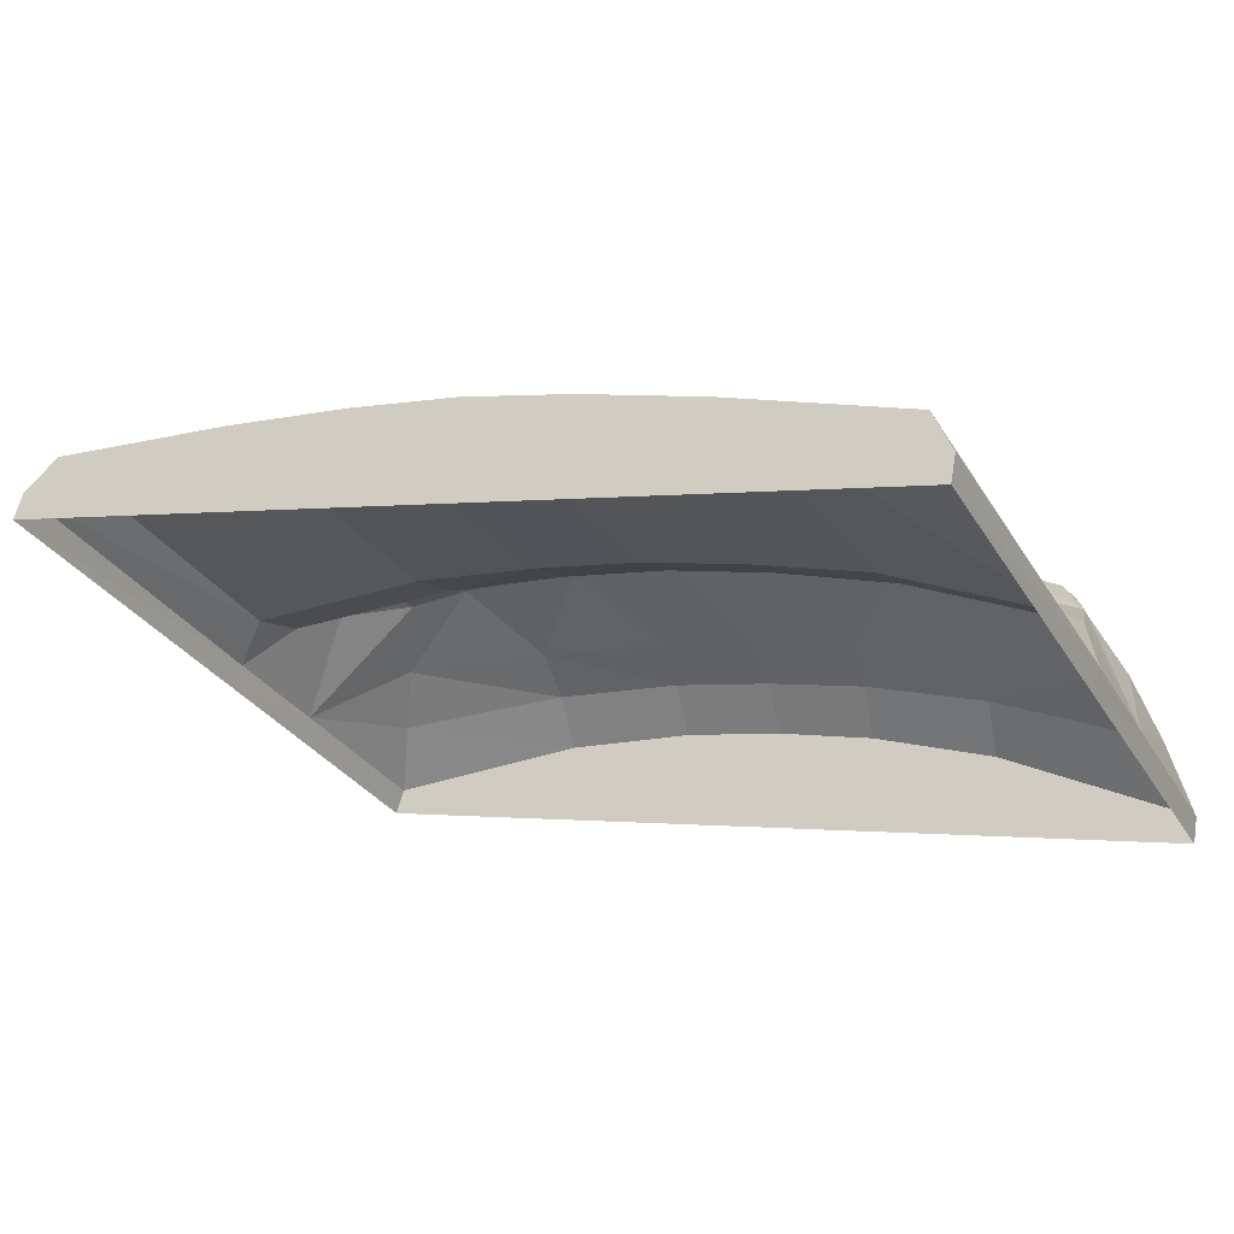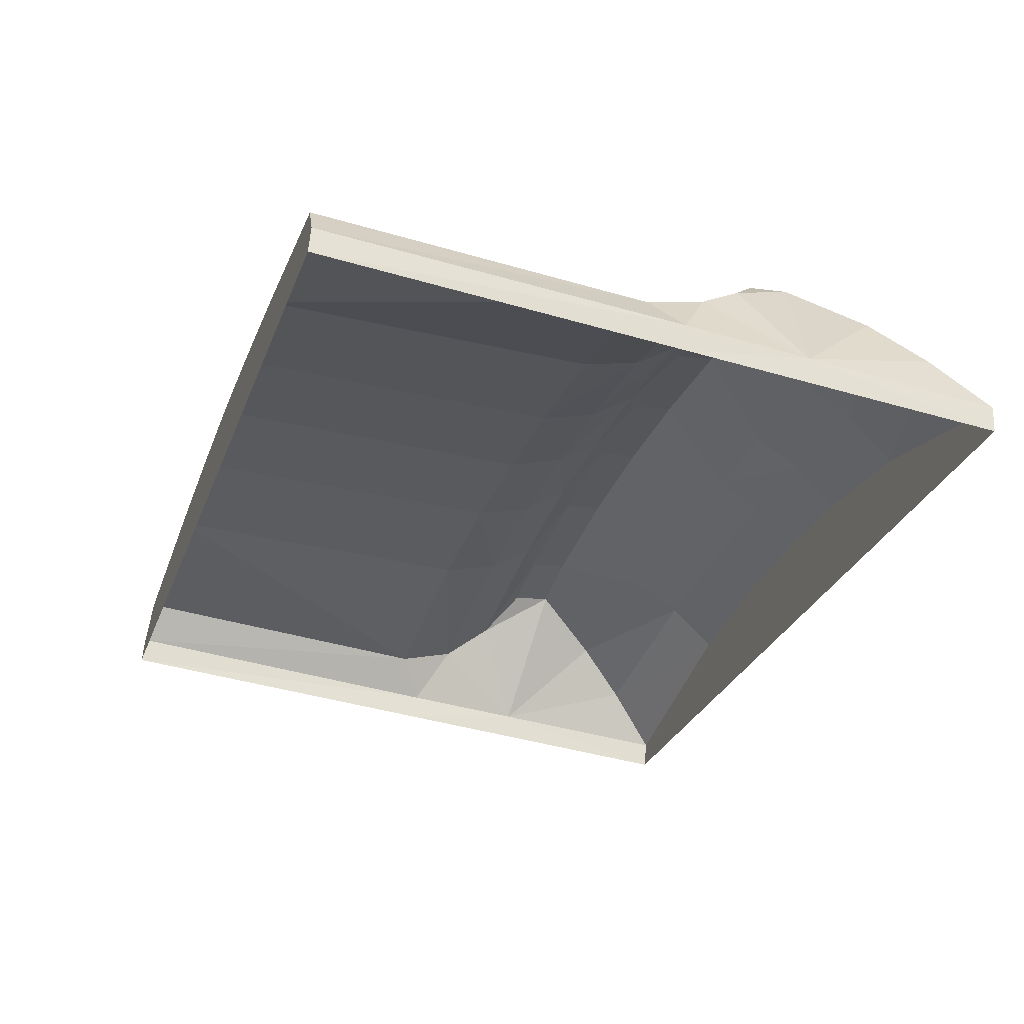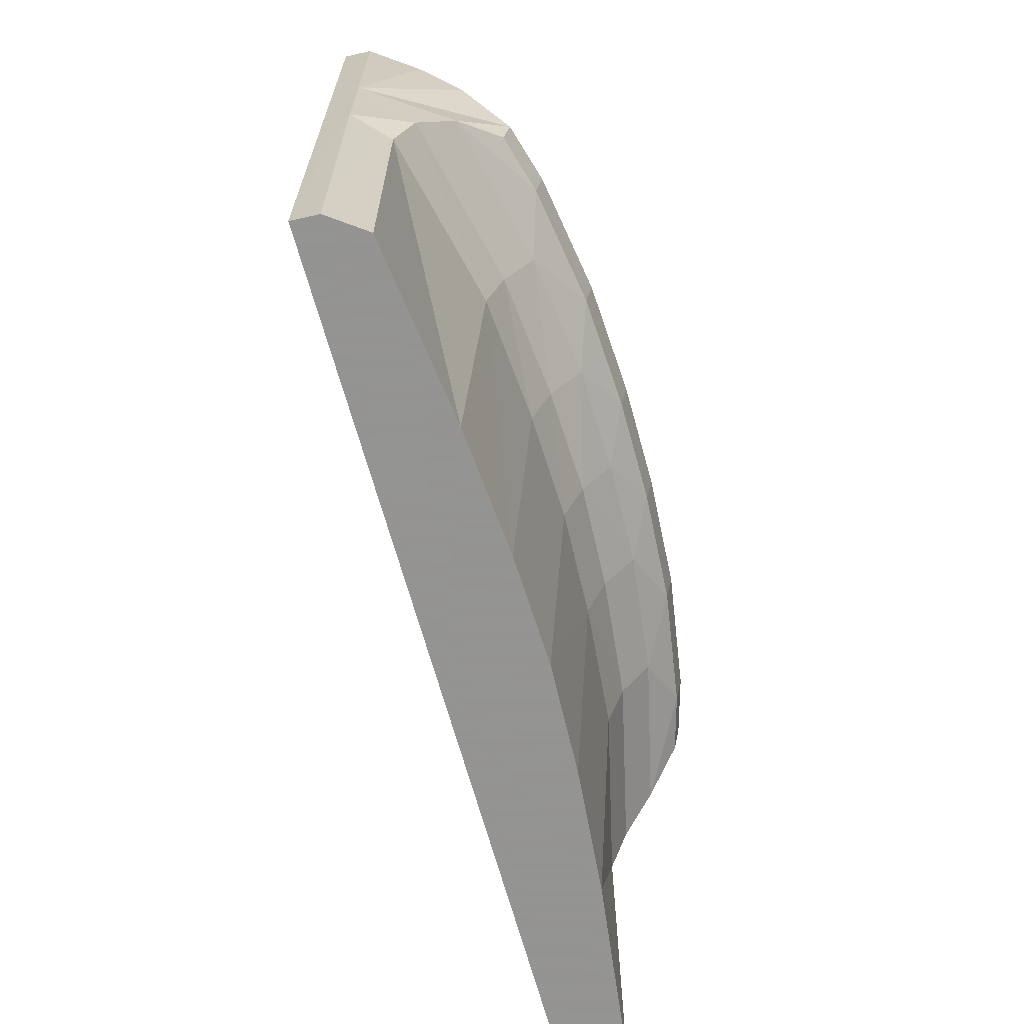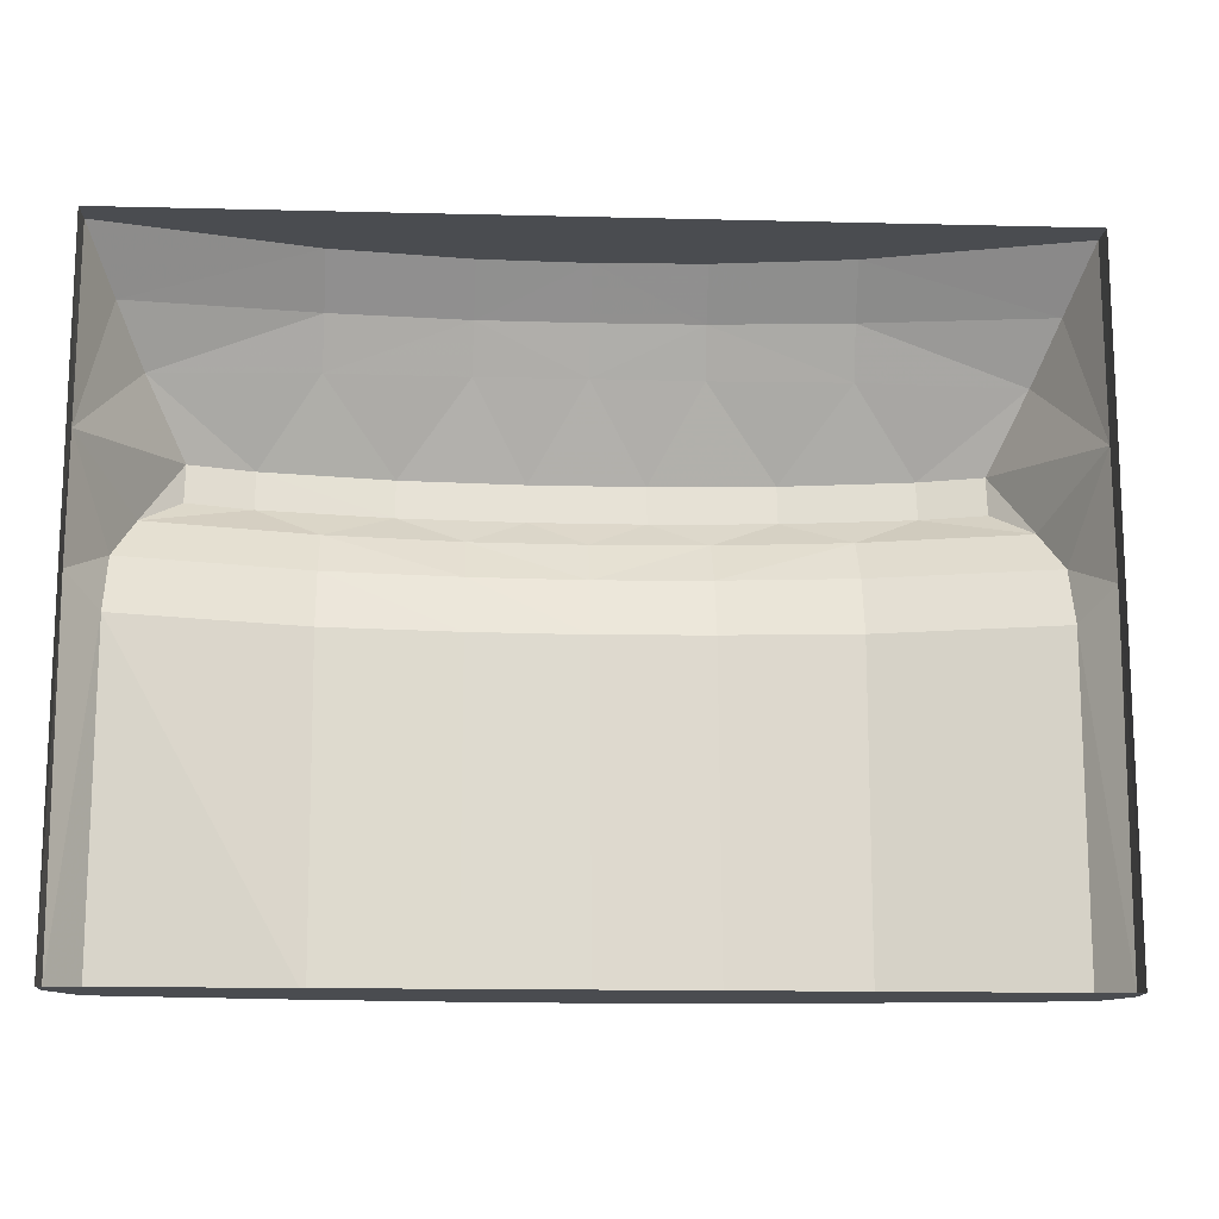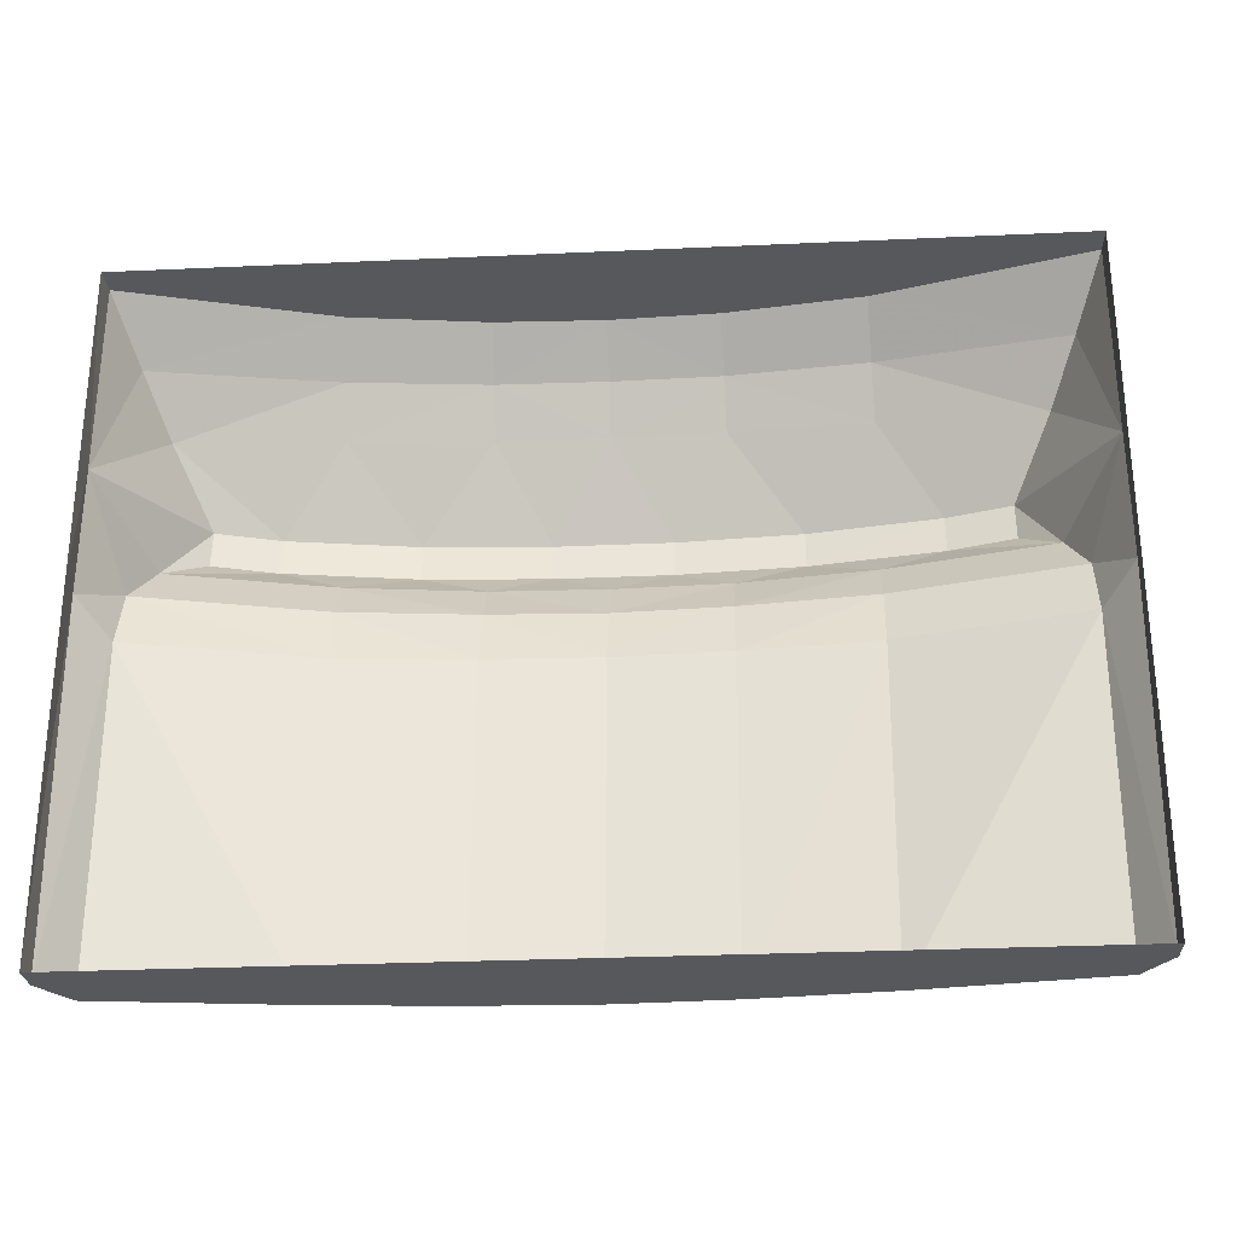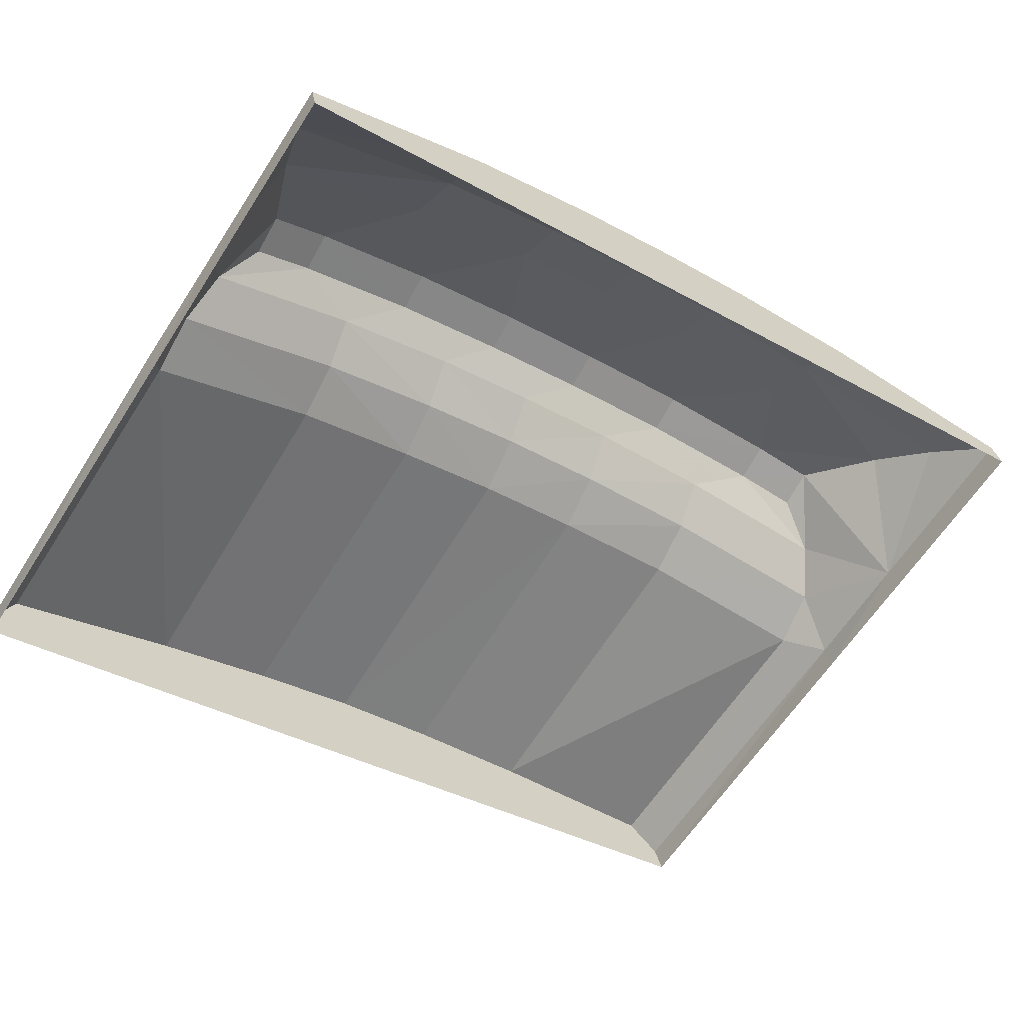
<metadata>
{"format":"obj","ext":"obj","renderer":"f3d","projection":"perspective","resolution":1024,"background":"white","views":[{"elev":-30.5,"azim":26.3,"up":"+Z"},{"elev":-43.6,"azim":71.1,"up":"+Z"},{"elev":-66.9,"azim":-60.5,"up":"+Y"},{"elev":-14.7,"azim":-169.0,"up":"+Y"},{"elev":-28.8,"azim":-162.0,"up":"+Y"},{"elev":-62.8,"azim":147.2,"up":"+Z"}]}
</metadata>
<code>
v 1.097 3.542 2.159
v 1.742 3.542 1.905
v 0.4494 3.542 1.79
v 0.5795 3.542 2.308
v 2.663 0.1323 1.234
v 2.7 1.93 1.368
v 2.691 0.1323 1.371
v 2.575 2.286 1.878
v 2.166 2.431 2.276
v 1.836 2.286 2.257
v 0.984 2.627 2.753
v 1.572 2.627 2.568
v 1.183 3.078 2.458
v 2.691 0.1323 1.371
v 0.4494 0.1323 1.79
v 2.663 0.1323 1.234
v 2.695 2.564 1.369
v 2.619 2.072 1.681
v 1.145 1.788 2.23
v 0.5748 0.1323 2.289
v 1.12 0.1323 2.13
v 1.775 1.788 2.013
v 2.605 1.788 1.584
v 2.605 0.1323 1.584
v 2.605 1.788 1.584
v 1.734 0.1323 1.92
v 2.605 0.1323 1.584
v 0.6534 3.084 2.602
v 0.4332 2.627 2.892
v 0.6655 2.286 2.651
v 0.975 2.431 2.717
v 0.4242 2.431 2.856
v 1.734 0.1323 1.92
v 1.12 0.1323 2.13
v 1.171 2.072 2.332
v 0.5995 1.788 2.388
v 1.212 2.286 2.497
v 1.563 2.431 2.532
v 1.797 2.072 2.103
v 2.605 0.1323 1.584
v 2.641 3.266 1.656
v 2.578 2.994 1.893
v 2.619 2.072 1.681
v 0.626 2.072 2.493
v 0.5748 0.1323 2.289
v 2.663 3.542 1.234
v 2.691 3.542 1.371
v 2.663 1.93 1.234
v 1.148 3.314 2.339
v 0.5795 3.542 2.308
v 0.6241 3.317 2.486
v 2.641 3.266 1.656
v 1.742 3.542 1.905
v 1.797 3.304 2.092
v 1.097 3.542 2.159
v 2.458 2.628 2.148
v 2.575 2.286 1.878
v 2.663 3.542 1.234
v 0.05279 3.542 2.421
v -0.635 3.542 2.502
v -1.765 0.1323 2.346
v -1.733 1.93 2.481
v -1.765 1.93 2.346
v -0.1818 2.431 2.97
v 0.1108 2.286 2.773
v 0.1187 3.078 2.726
v -0.1727 2.627 3.006
v -1.724 0.1323 2.479
v -1.765 0.1323 2.346
v -1.729 2.564 2.48
v -1.514 2.072 2.719
v -1.382 2.286 2.871
v 0.0438 1.788 2.506
v 0.01878 0.1323 2.407
v -0.6134 1.788 2.613
v -1.724 0.1323 2.479
v -1.548 1.788 2.627
v -0.6212 0.1323 2.512
v -1.548 1.788 2.627
v -1.548 0.1323 2.627
v -0.5721 3.058 2.824
v -0.8247 2.627 3.065
v -0.6212 0.1323 2.512
v 0.01878 0.1323 2.407
v 0.06934 2.072 2.608
v -0.5908 2.072 2.703
v -1.548 0.1323 2.627
v -1.545 3.266 2.707
v -1.724 3.542 2.479
v -1.514 2.072 2.719
v -0.5522 2.286 2.856
v -1.382 2.286 2.871
v -1.765 3.542 2.346
v -1.765 2.564 2.346
v 0.09341 3.314 2.604
v -0.635 3.542 2.502
v -1.545 3.266 2.707
v -0.5959 3.304 2.693
v 0.05279 3.542 2.421
v -1.152 2.628 3.054
v -1.161 2.432 3.019
v -1.378 2.994 2.886
v -1.765 3.542 2.346
v -1.724 3.542 2.479
v 2.458 2.628 2.148
v 2.449 2.432 2.113
v 2.175 2.627 2.312
v -0.8335 2.431 3.029
v -1.152 2.628 3.054
v -1.161 2.432 3.019
v -1.378 2.994 2.886
v 1.838 3.058 2.218
v 2.578 2.994 1.893
v 2.663 2.564 1.234
v 2.691 3.542 1.371
v 2.449 2.432 2.113
v 2.691 3.542 1.371
v -1.548 0.1323 2.627
v -1.724 3.542 2.479
g body_02_low
f 1 2 3
f 3 4 1
f 5 6 7
f 8 9 10
f 11 12 13
f 14 15 16
f 17 18 6
f 19 20 21
f 21 22 19
f 7 23 24
f 25 26 27
f 6 18 23
f 11 28 29
f 30 31 32
f 33 34 15
f 35 36 19
f 37 38 31
f 39 19 22
f 33 14 40
f 17 41 42
f 43 22 25
f 35 10 37
f 44 37 30
f 39 8 10
f 34 45 15
f 17 46 47
f 48 17 6
f 49 50 51
f 52 53 54
f 54 55 49
f 56 57 17
f 42 56 17
f 2 58 3
f 59 3 60
f 3 59 4
f 61 62 63
f 64 65 32
f 29 66 67
f 68 69 15
f 70 71 72
f 20 73 74
f 75 74 73
f 76 77 62
f 78 79 80
f 62 77 71
f 11 32 31
f 67 81 82
f 83 15 84
f 85 36 44
f 86 73 85
f 68 83 87
f 70 88 89
f 90 75 86
f 85 91 86
f 44 65 85
f 86 92 90
f 32 67 64
f 84 15 45
f 82 64 67
f 70 93 94
f 70 63 62
f 50 95 51
f 96 97 98
f 98 99 96
f 100 72 101
f 102 70 100
f 60 103 104
f 12 31 38
f 105 9 106
f 38 107 12
f 108 109 110
f 111 82 81
f 81 67 66
f 28 66 29
f 91 64 108
f 28 11 13
f 112 13 12
f 113 107 105
f 92 108 110
f 91 65 64
f 112 12 107
f 65 30 32
f 30 37 31
f 37 10 38
f 10 9 38
f 81 95 98
f 98 111 81
f 28 95 66
f 112 49 13
f 113 54 112
f 28 49 51
f 5 48 6
f 8 106 9
f 17 57 18
f 19 36 20
f 21 26 22
f 7 6 23
f 25 22 26
f 35 44 36
f 39 35 19
f 33 15 14
f 17 47 41
f 43 39 22
f 35 39 10
f 44 35 37
f 39 43 8
f 17 114 46
f 48 114 17
f 49 55 50
f 52 115 53
f 54 53 55
f 56 116 57
f 2 117 58
f 61 76 62
f 70 62 71
f 20 36 73
f 75 78 74
f 76 118 77
f 78 75 79
f 11 29 32
f 85 73 36
f 86 75 73
f 68 15 83
f 70 102 88
f 90 79 75
f 85 65 91
f 44 30 65
f 86 91 92
f 32 29 67
f 82 108 64
f 70 89 93
f 70 94 63
f 50 99 95
f 96 119 97
f 98 95 99
f 100 70 72
f 60 3 103
f 12 11 31
f 105 107 9
f 38 9 107
f 108 82 109
f 111 109 82
f 113 112 107
f 92 91 108
f 81 66 95
f 98 97 111
f 28 51 95
f 112 54 49
f 113 52 54
f 28 13 49

</code>
